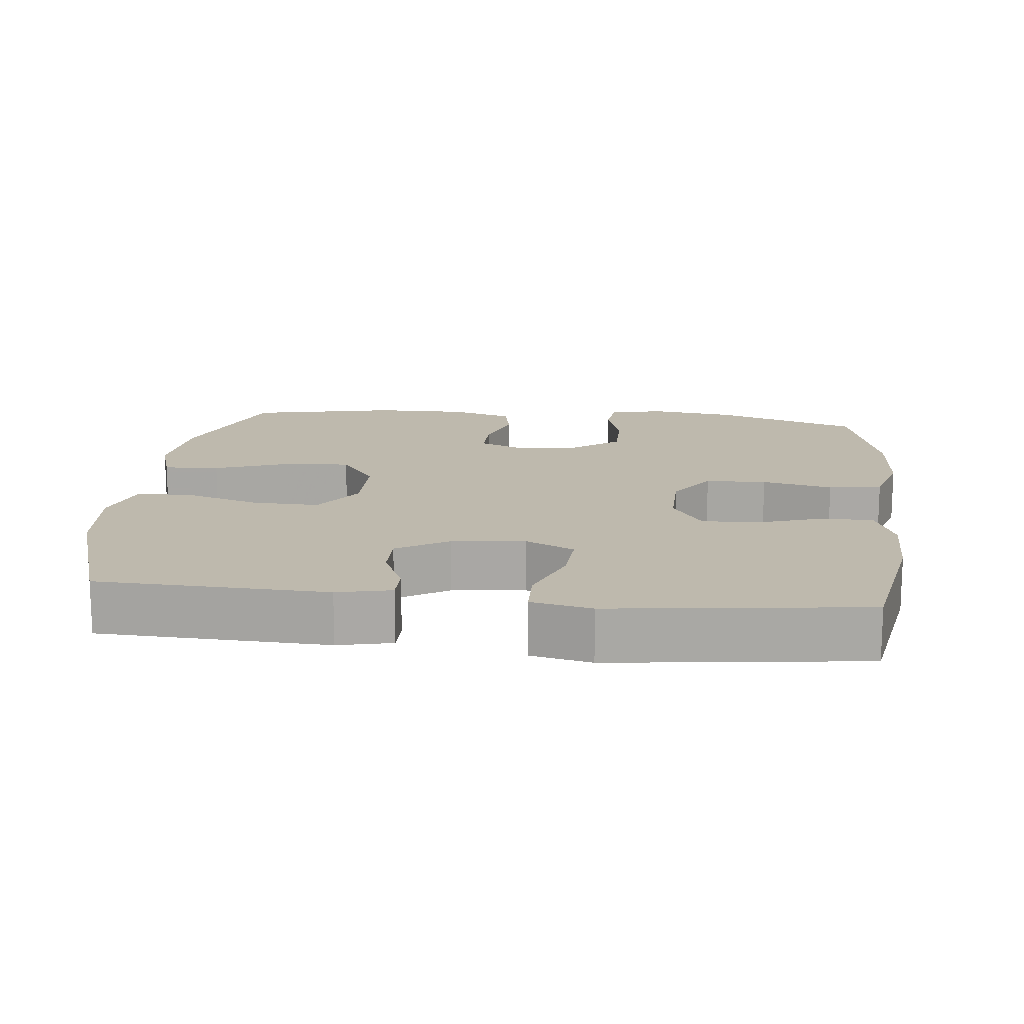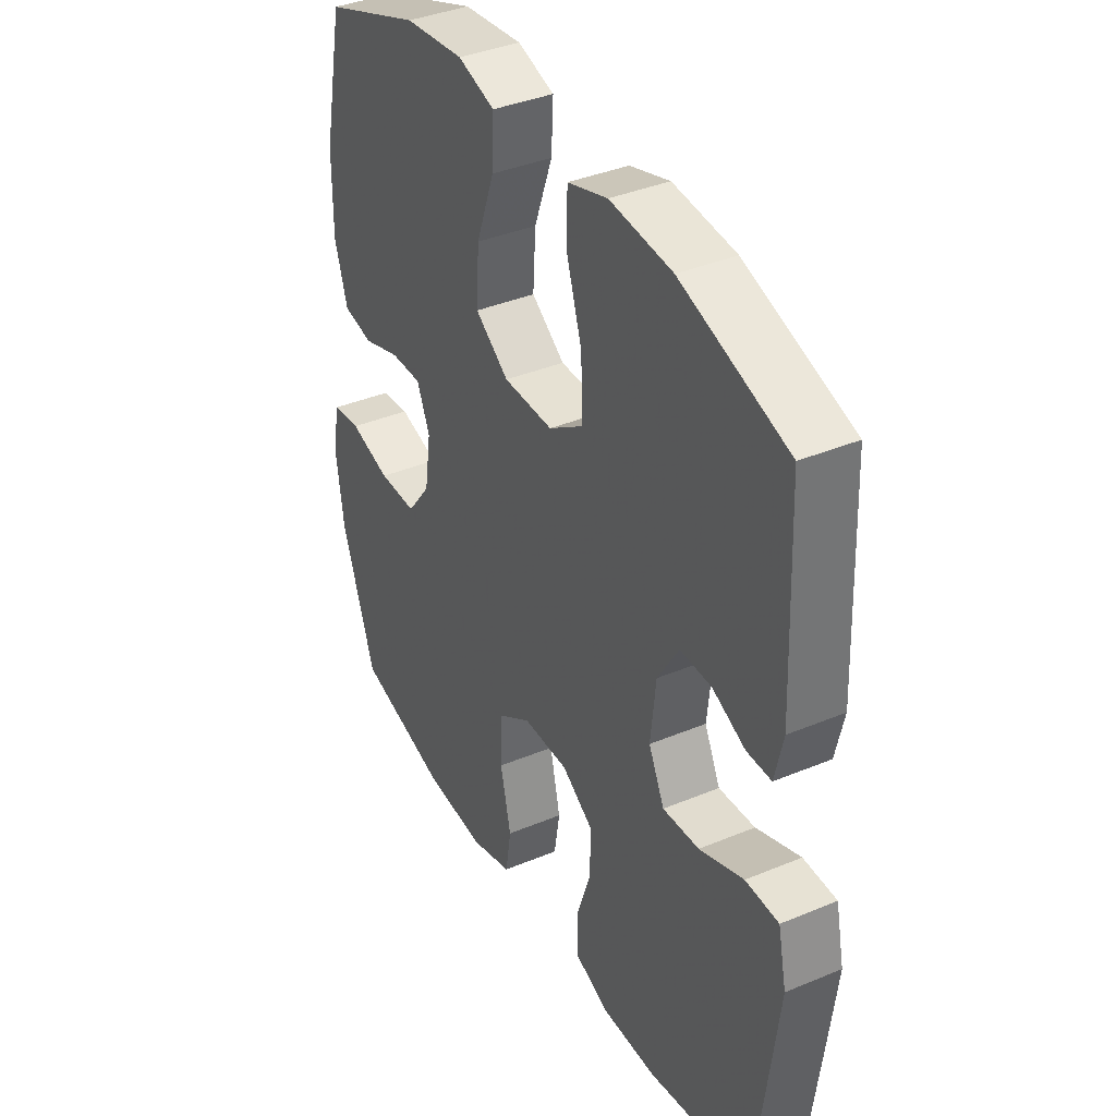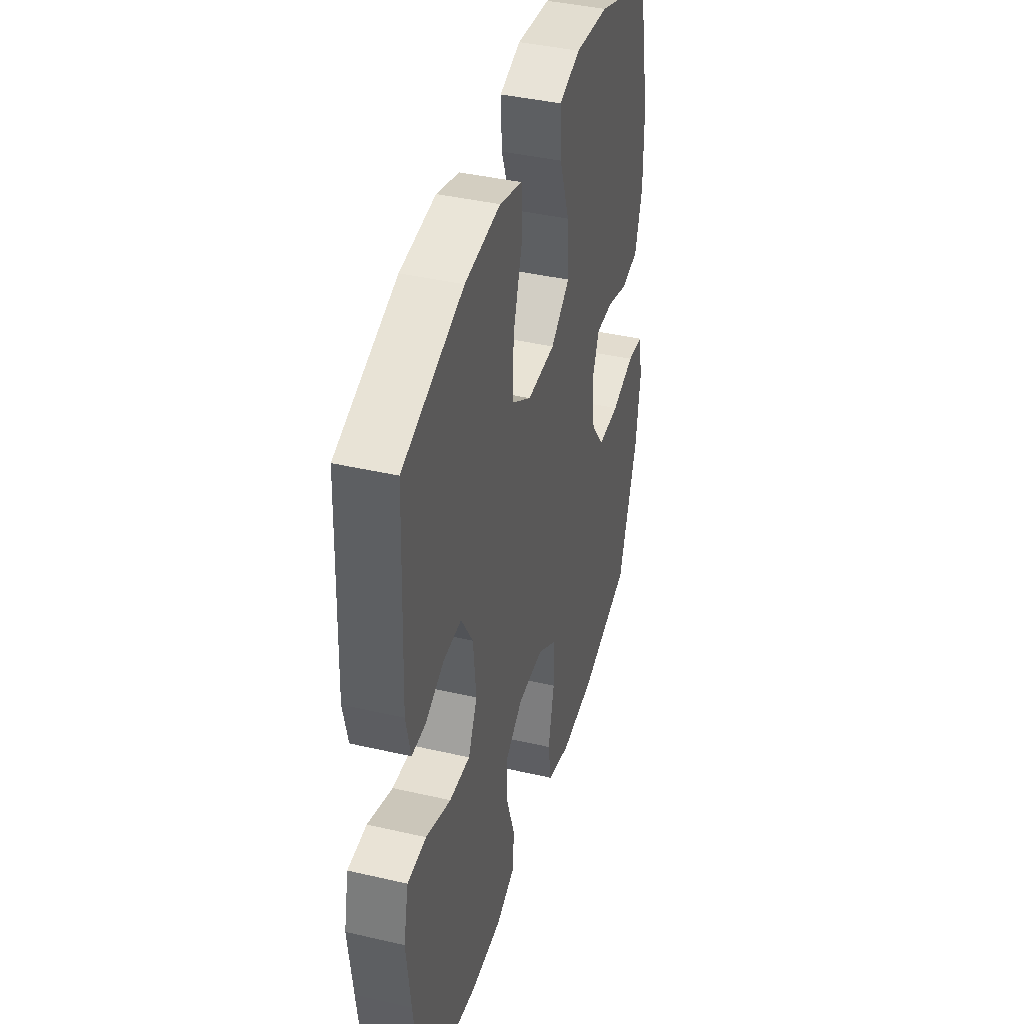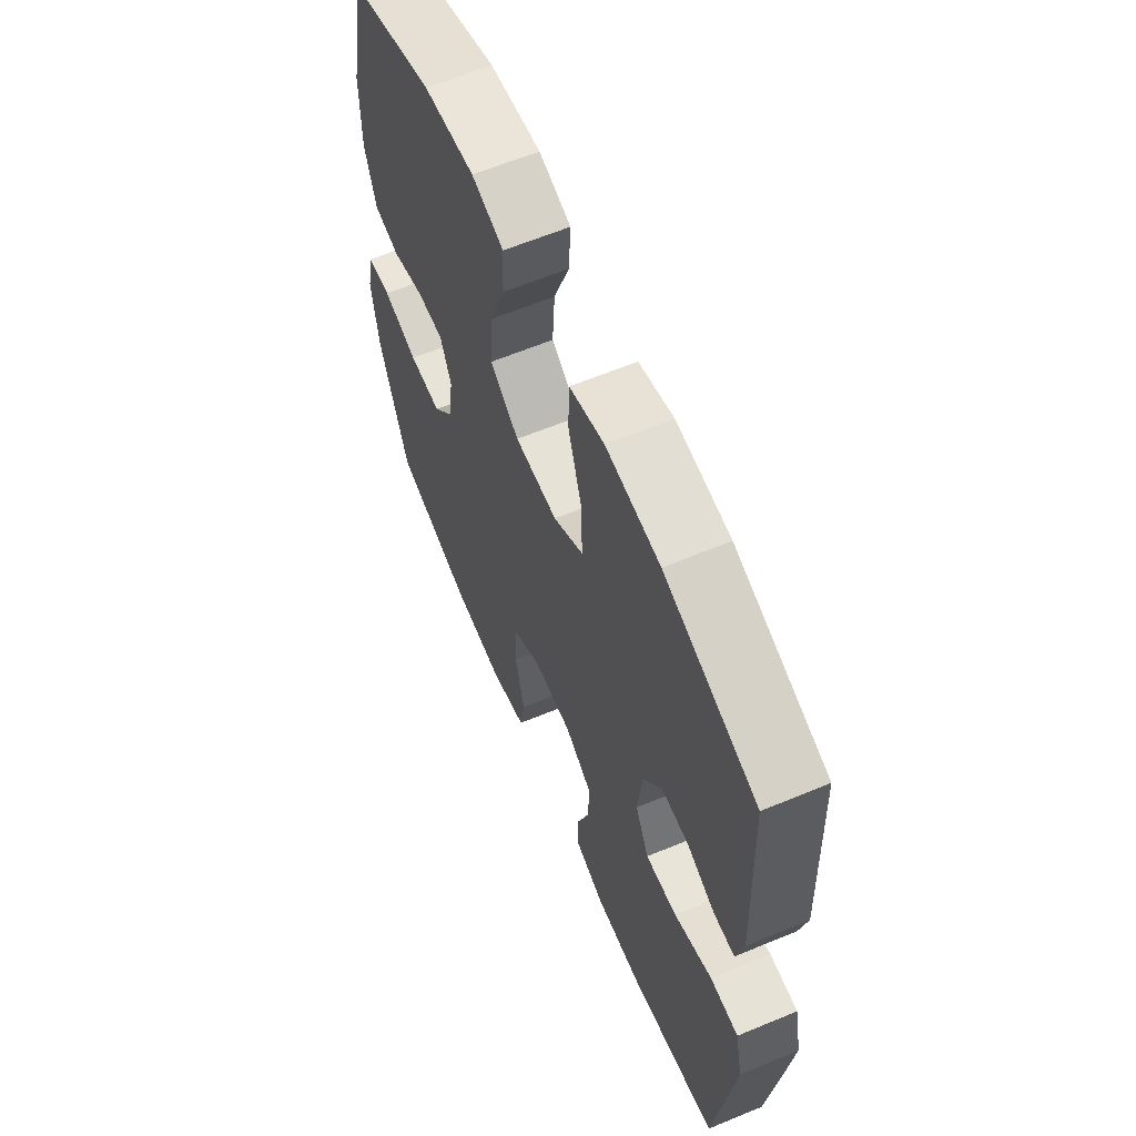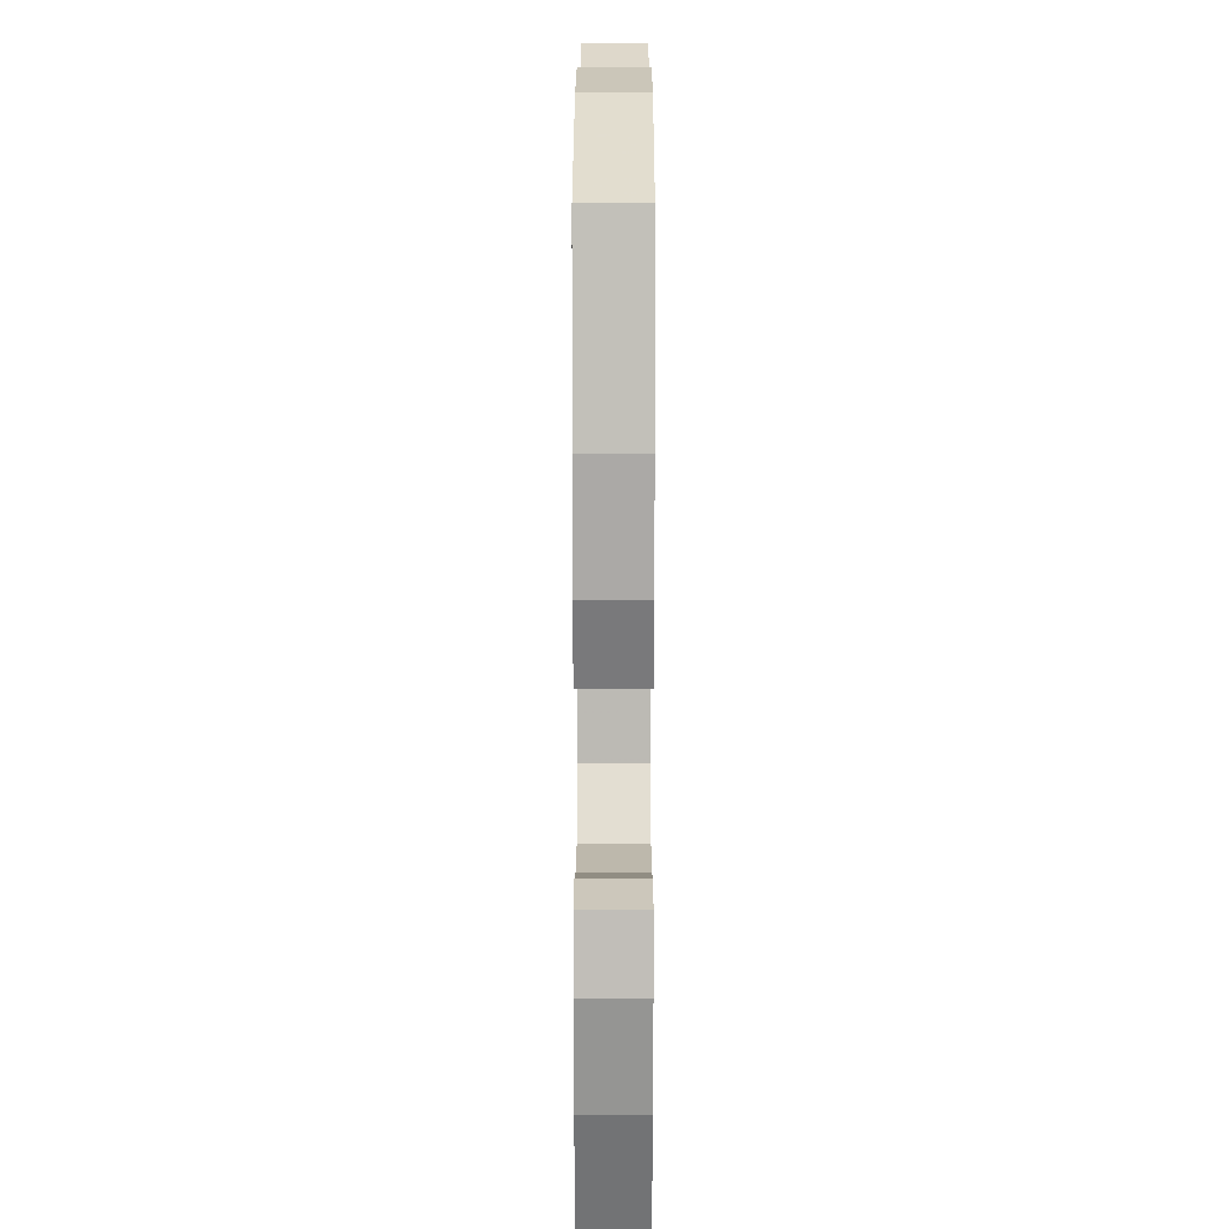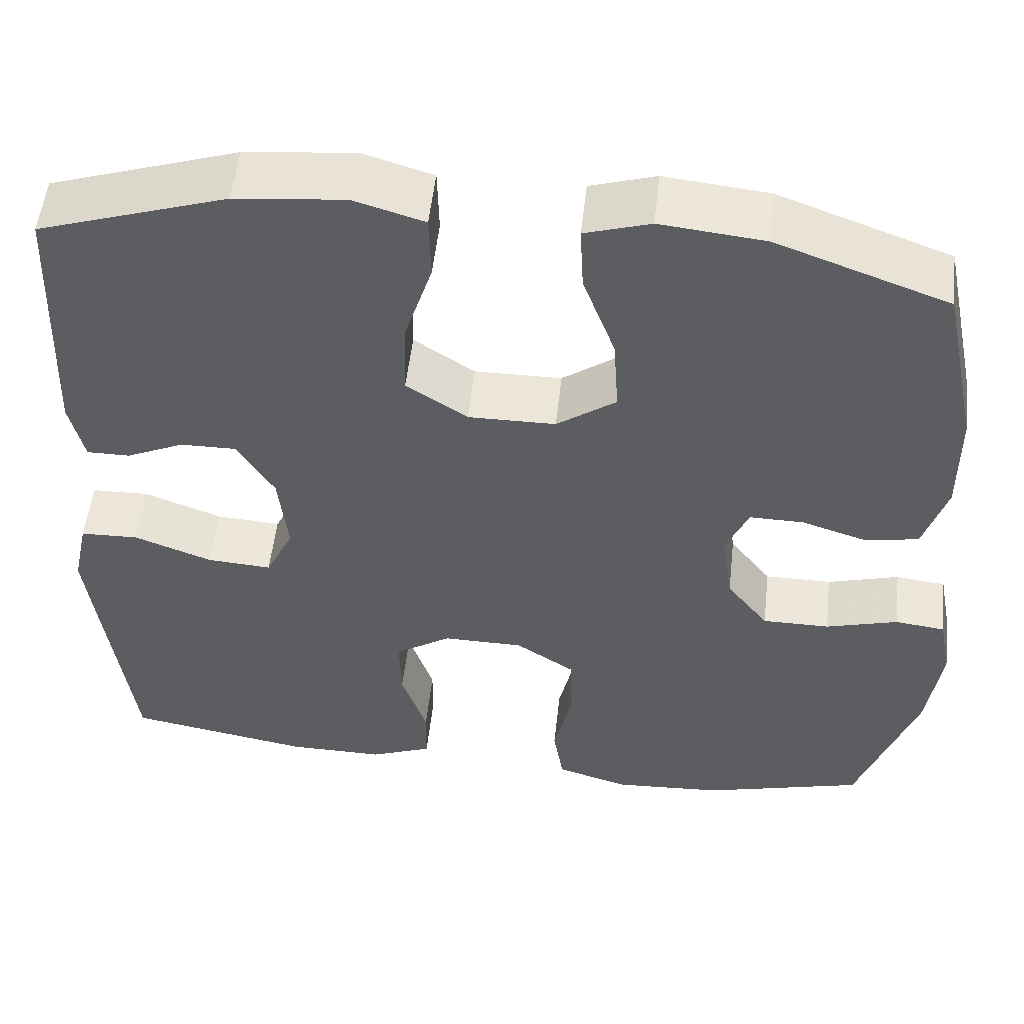
<metadata>
{"format":"obj","ext":"obj","renderer":"f3d","projection":"perspective","resolution":1024,"background":"white","views":[{"elev":15.2,"azim":96.2,"up":"+Y"},{"elev":38.2,"azim":62.1,"up":"+Z"},{"elev":40.7,"azim":105.8,"up":"+Z"},{"elev":62.6,"azim":67.2,"up":"+Z"},{"elev":14.9,"azim":-89.9,"up":"+Z"},{"elev":53.1,"azim":-173.7,"up":"+Z"}]}
</metadata>
<code>
v -0.5 0.07 -0.5
v -0.57 0.07 -0.299
v -0.586 0.07 -0.182
v -0.571 0.07 -0.105
v -0.512 0.07 -0.098
v -0.427 0.07 -0.122
v -0.348 0.07 -0.122
v -0.299 0.07 -0.058
v -0.286 0.07 0.031
v -0.313 0.07 0.093
v -0.377 0.07 0.092
v -0.455 0.07 0.067
v -0.517 0.07 0.079
v -0.544 0.07 0.166
v -0.543 0.07 0.294
v -0.5 0.07 0.5
v -0.298 0.07 0.574
v -0.175 0.07 0.587
v -0.098 0.07 0.563
v -0.102 0.07 0.485
v -0.14 0.07 0.381
v -0.146 0.07 0.289
v -0.076 0.07 0.239
v 0.027 0.07 0.238
v 0.099 0.07 0.286
v 0.096 0.07 0.379
v 0.063 0.07 0.483
v 0.065 0.07 0.561
v 0.148 0.07 0.586
v 0.278 0.07 0.573
v 0.5 0.07 0.5
v 0.513 0.07 0.182
v 0.496 0.07 0.107
v 0.445 0.07 0.107
v 0.377 0.07 0.138
v 0.311 0.07 0.139
v 0.267 0.07 0.067
v 0.256 0.07 -0.035
v 0.289 0.07 -0.103
v 0.365 0.07 -0.098
v 0.457 0.07 -0.063
v 0.526 0.07 -0.065
v 0.544 0.07 -0.149
v 0.528 0.07 -0.28
v 0.5 0.07 -0.5
v 0.284 0.07 -0.539
v 0.17 0.07 -0.54
v 0.096 0.07 -0.511
v 0.095 0.07 -0.44
v 0.125 0.07 -0.35
v 0.127 0.07 -0.271
v 0.061 0.07 -0.228
v -0.034 0.07 -0.229
v -0.103 0.07 -0.275
v -0.106 0.07 -0.36
v -0.084 0.07 -0.458
v -0.096 0.07 -0.532
v -0.183 0.07 -0.558
v -0.311 0.07 -0.55
v -0.5 0 -0.5
v -0.57 0 -0.299
v -0.586 0 -0.182
v -0.571 0 -0.105
v -0.512 0 -0.098
v -0.427 0 -0.122
v -0.348 0 -0.122
v -0.299 0 -0.058
v -0.286 0 0.031
v -0.313 0 0.093
v -0.377 0 0.092
v -0.455 0 0.067
v -0.517 0 0.079
v -0.544 0 0.166
v -0.543 0 0.294
v -0.5 0 0.5
v -0.298 0 0.574
v -0.175 0 0.587
v -0.098 0 0.563
v -0.102 0 0.485
v -0.14 0 0.381
v -0.146 0 0.289
v -0.076 0 0.239
v 0.027 0 0.238
v 0.099 0 0.286
v 0.096 0 0.379
v 0.063 0 0.483
v 0.065 0 0.561
v 0.148 0 0.586
v 0.278 0 0.573
v 0.5 0 0.5
v 0.513 0 0.182
v 0.496 0 0.107
v 0.445 0 0.107
v 0.377 0 0.138
v 0.311 0 0.139
v 0.267 0 0.067
v 0.256 0 -0.035
v 0.289 0 -0.103
v 0.365 0 -0.098
v 0.457 0 -0.063
v 0.526 0 -0.065
v 0.544 0 -0.149
v 0.528 0 -0.28
v 0.5 0 -0.5
v 0.284 0 -0.539
v 0.17 0 -0.54
v 0.096 0 -0.511
v 0.095 0 -0.44
v 0.125 0 -0.35
v 0.127 0 -0.271
v 0.061 0 -0.228
v -0.034 0 -0.229
v -0.103 0 -0.275
v -0.106 0 -0.36
v -0.084 0 -0.458
v -0.096 0 -0.532
v -0.183 0 -0.558
v -0.311 0 -0.55
f 4 5 6
f 3 4 6
f 2 3 6
f 1 2 6
f 59 1 6
f 58 59 6
f 57 58 6
f 56 57 6
f 55 56 6
f 54 55 6 7
f 53 54 7 8
f 52 53 8 9
f 51 52 9 10
f 48 49 50
f 47 48 50
f 46 47 50
f 45 46 50
f 44 45 50
f 43 44 50
f 42 43 50
f 41 42 50
f 40 41 50
f 39 40 50 51
f 38 39 51 10
f 33 34 35
f 32 33 35
f 31 32 35
f 30 31 35
f 29 30 35
f 28 29 35
f 27 28 35
f 26 27 35
f 25 26 35 36
f 24 25 36 37
f 19 20 21
f 18 19 21
f 17 18 21
f 16 17 21
f 15 16 21
f 14 15 21
f 13 14 21
f 12 13 21
f 11 12 21
f 10 11 21 22
f 37 38 10
f 24 37 10
f 23 24 10
f 10 22 23
f 65 64 63
f 65 63 62
f 65 62 61
f 65 61 60
f 65 60 118
f 65 118 117
f 65 117 116
f 65 116 115
f 65 115 114
f 66 65 114 113
f 67 66 113 112
f 68 67 112 111
f 69 68 111 110
f 109 108 107
f 109 107 106
f 109 106 105
f 109 105 104
f 109 104 103
f 109 103 102
f 109 102 101
f 109 101 100
f 109 100 99
f 110 109 99 98
f 69 110 98 97
f 94 93 92
f 94 92 91
f 94 91 90
f 94 90 89
f 94 89 88
f 94 88 87
f 94 87 86
f 94 86 85
f 95 94 85 84
f 96 95 84 83
f 80 79 78
f 80 78 77
f 80 77 76
f 80 76 75
f 80 75 74
f 80 74 73
f 80 73 72
f 80 72 71
f 80 71 70
f 81 80 70 69
f 69 97 96
f 69 96 83
f 69 83 82
f 82 81 69
f 1 60 61 2
f 2 61 62 3
f 3 62 63 4
f 4 63 64 5
f 5 64 65 6
f 6 65 66 7
f 7 66 67 8
f 8 67 68 9
f 9 68 69 10
f 10 69 70 11
f 11 70 71 12
f 12 71 72 13
f 13 72 73 14
f 14 73 74 15
f 15 74 75 16
f 16 75 76 17
f 17 76 77 18
f 18 77 78 19
f 19 78 79 20
f 20 79 80 21
f 21 80 81 22
f 22 81 82 23
f 23 82 83 24
f 24 83 84 25
f 25 84 85 26
f 26 85 86 27
f 27 86 87 28
f 28 87 88 29
f 29 88 89 30
f 30 89 90 31
f 31 90 91 32
f 32 91 92 33
f 33 92 93 34
f 34 93 94 35
f 35 94 95 36
f 36 95 96 37
f 37 96 97 38
f 38 97 98 39
f 39 98 99 40
f 40 99 100 41
f 41 100 101 42
f 42 101 102 43
f 43 102 103 44
f 44 103 104 45
f 45 104 105 46
f 46 105 106 47
f 47 106 107 48
f 48 107 108 49
f 49 108 109 50
f 50 109 110 51
f 51 110 111 52
f 52 111 112 53
f 53 112 113 54
f 54 113 114 55
f 55 114 115 56
f 56 115 116 57
f 57 116 117 58
f 58 117 118 59
f 59 118 60 1

</code>
